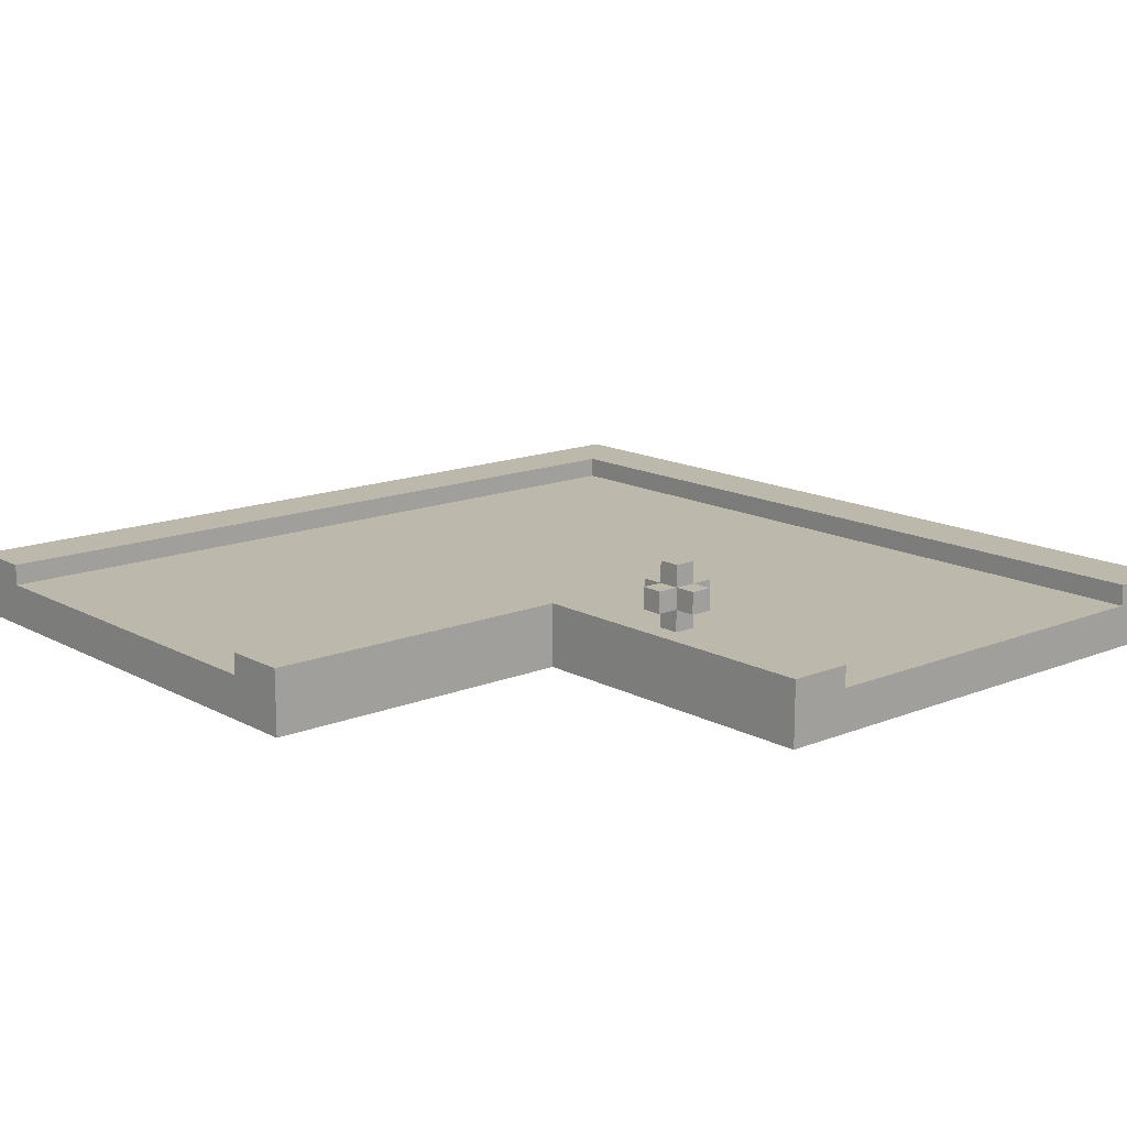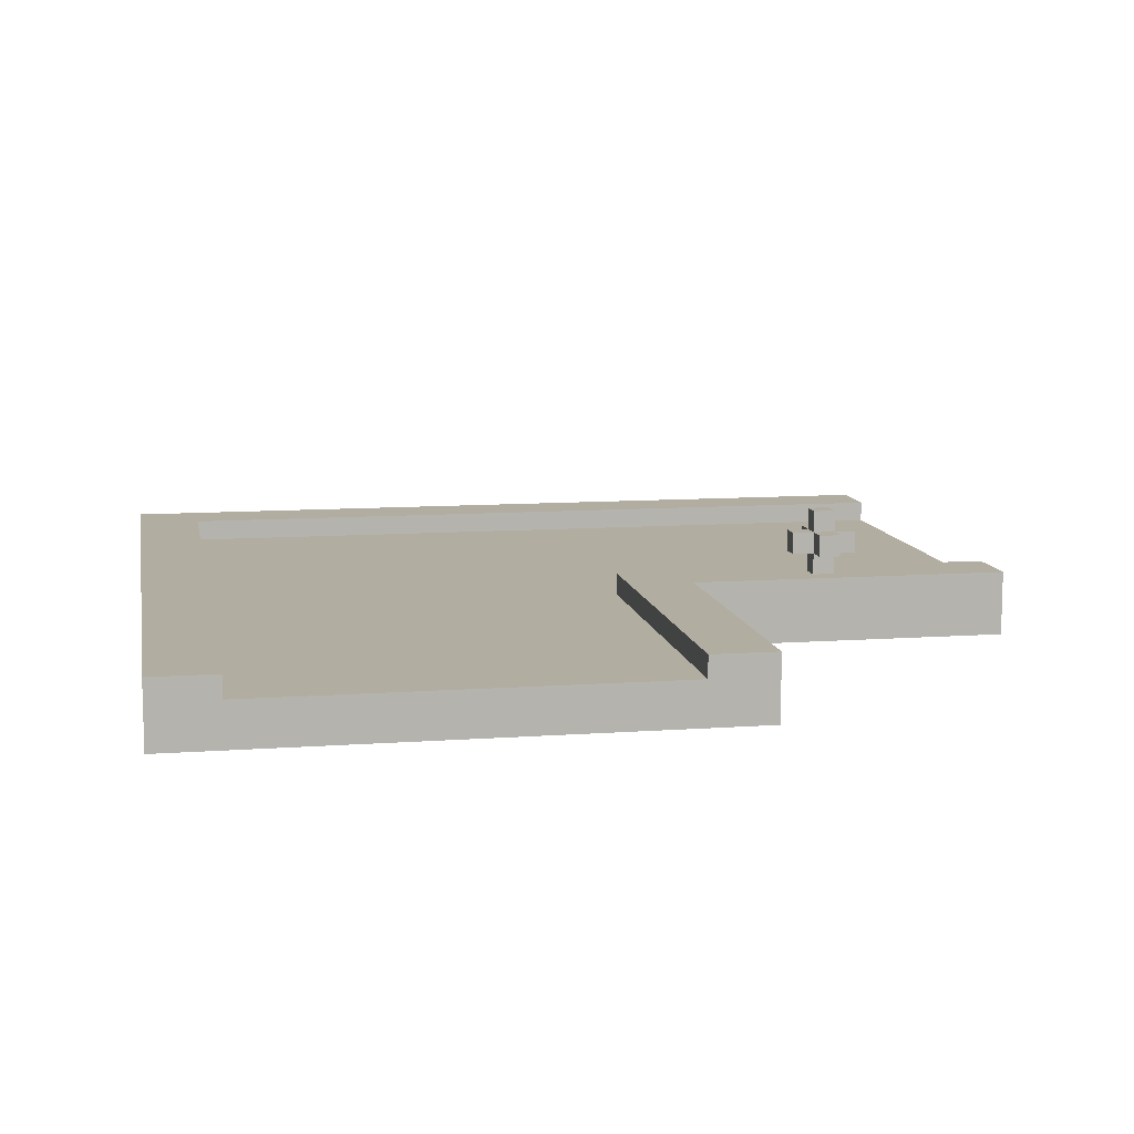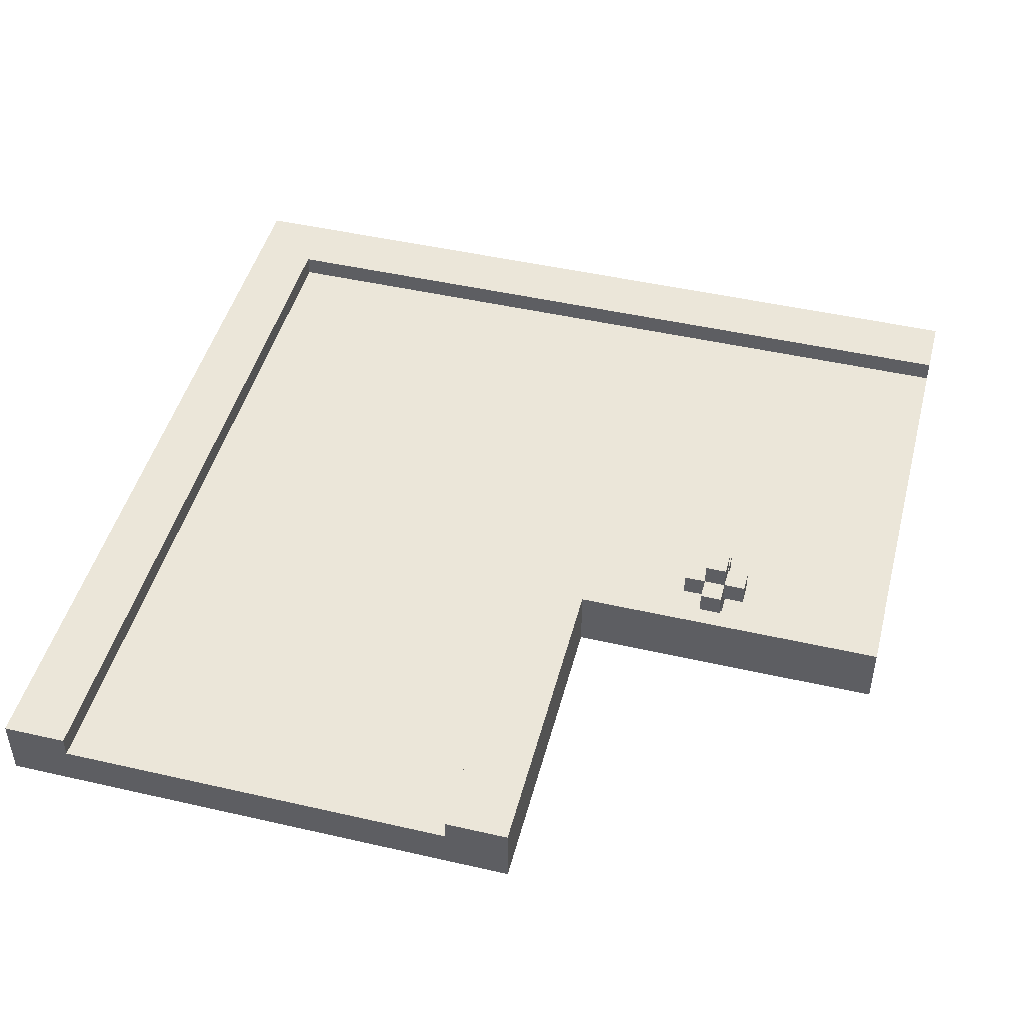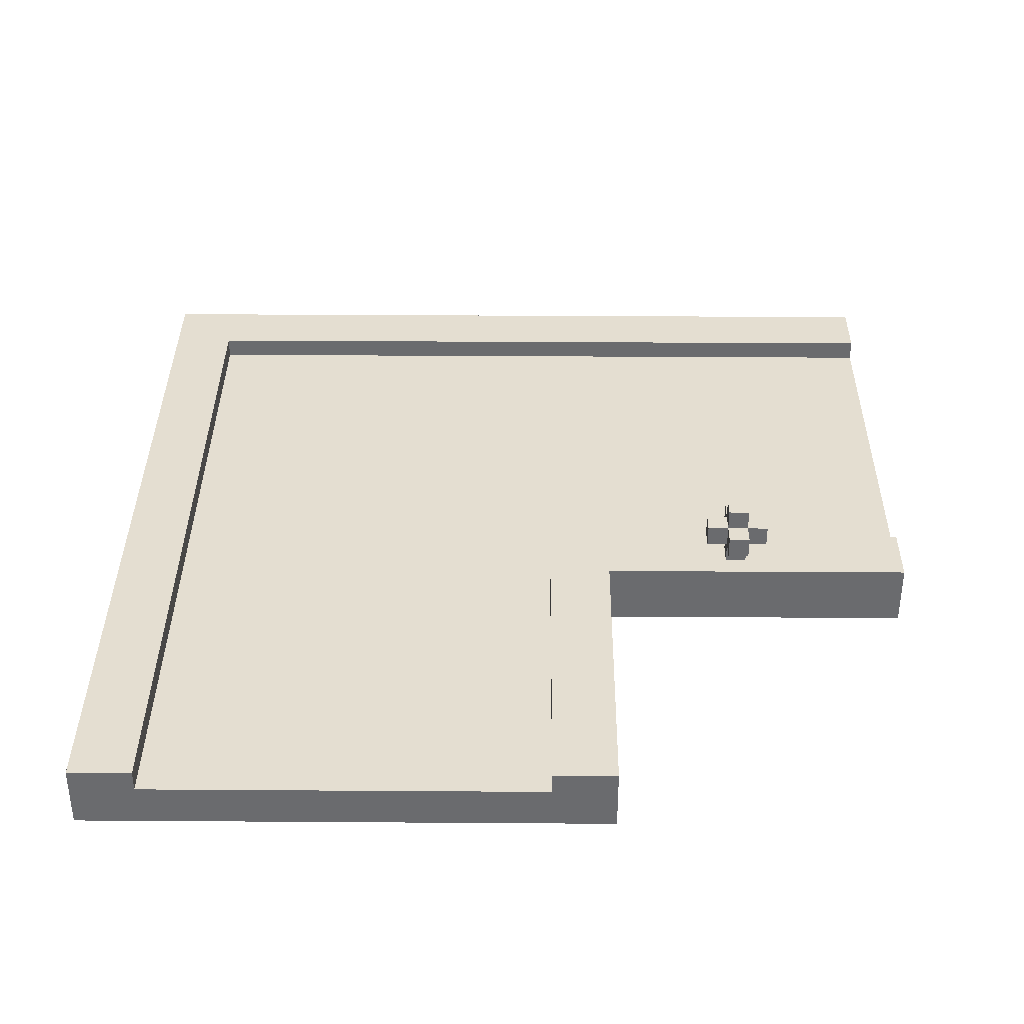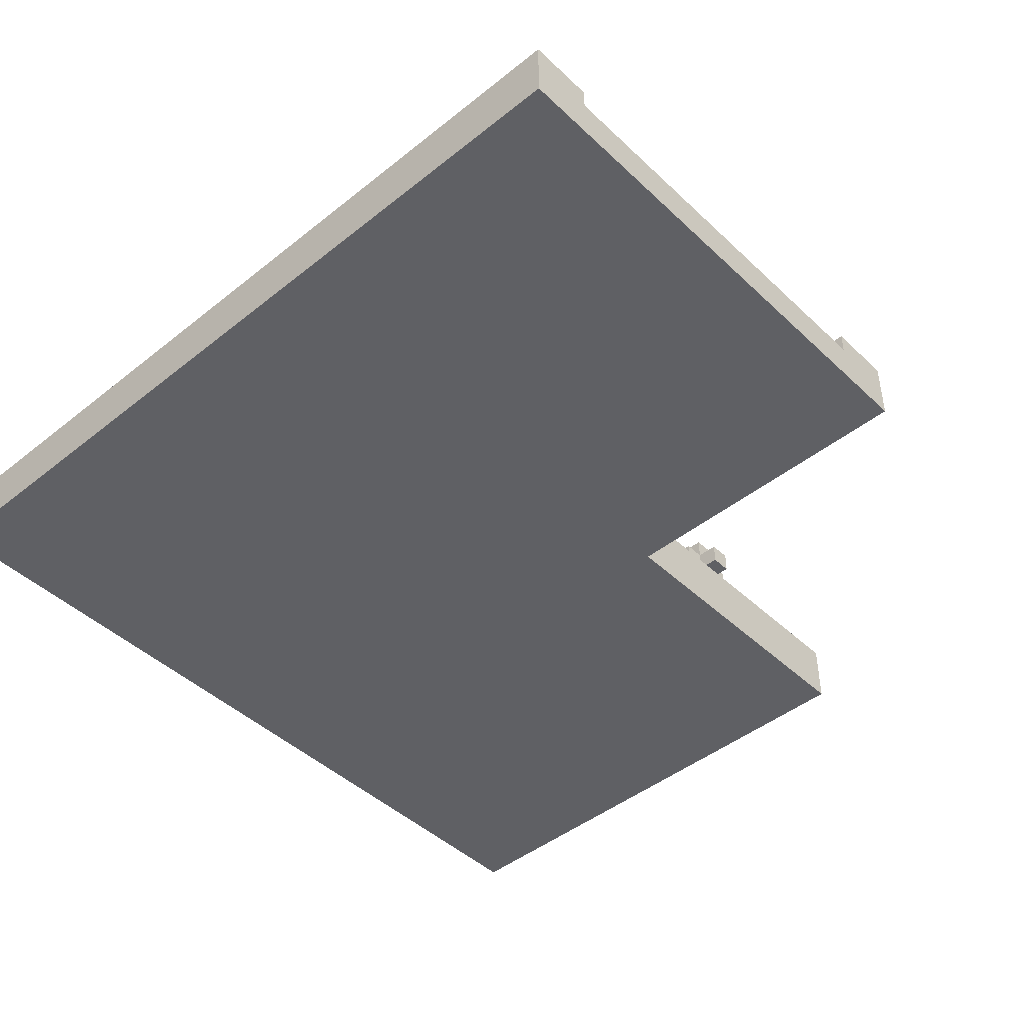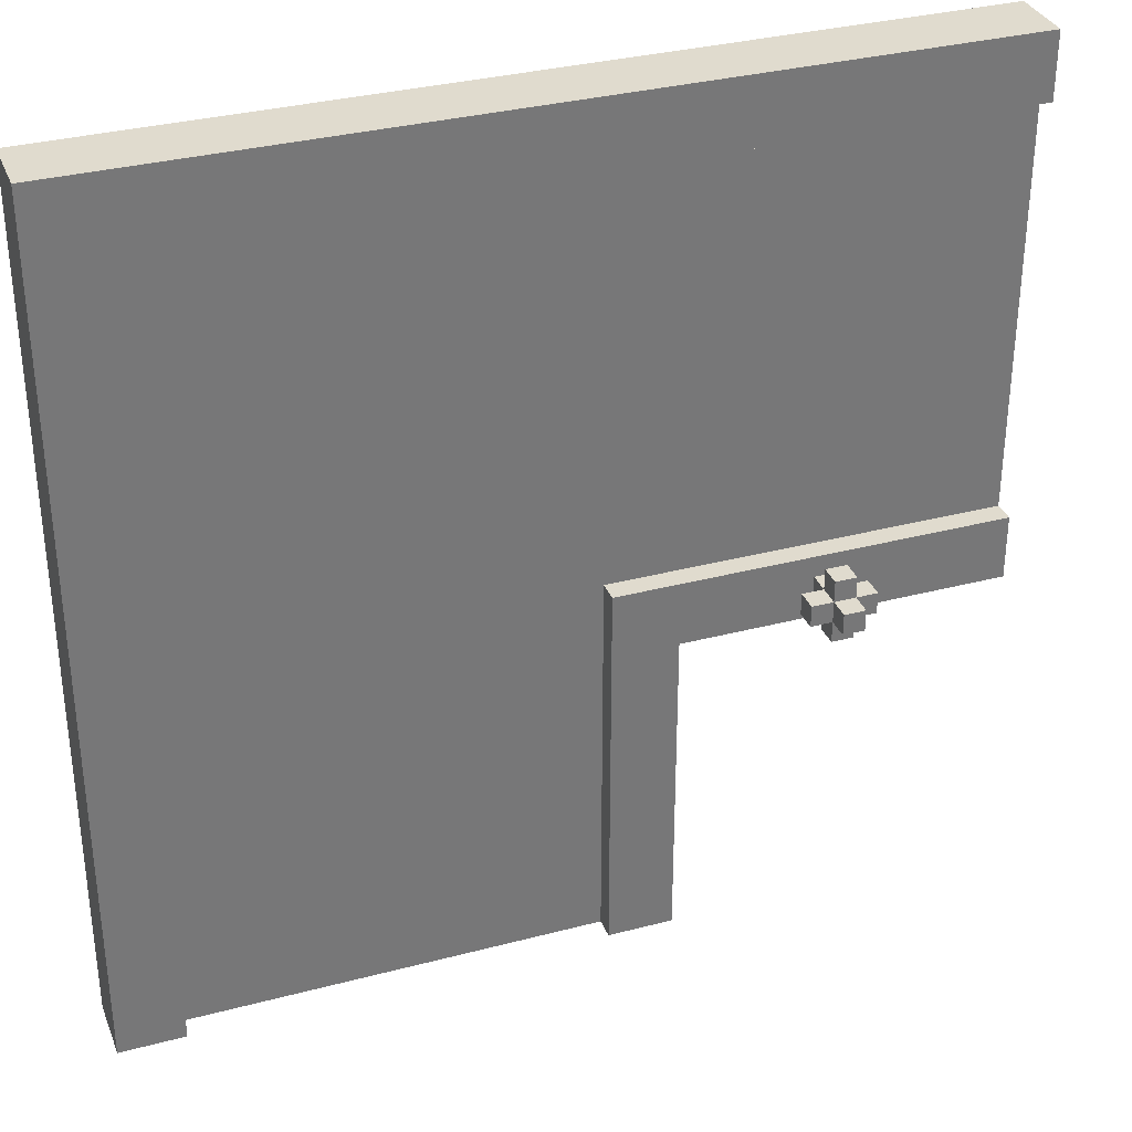
<metadata>
{"format":"obj","ext":"obj","renderer":"f3d","projection":"perspective","resolution":1024,"background":"white","views":[{"elev":14.7,"azim":-131.0,"up":"+Y"},{"elev":10.3,"azim":169.6,"up":"+Y"},{"elev":46.7,"azim":-165.4,"up":"+Y"},{"elev":36.5,"azim":-179.5,"up":"+Y"},{"elev":-45.1,"azim":132.7,"up":"+Y"},{"elev":33.4,"azim":160.2,"up":"+Z"}]}
</metadata>
<code>
g roadintersection-2
v -20 0 20
v -20 0 -5
v -20 1 17
v -20 1 16
v -20 1 15
v -20 1 8
v -20 1 7
v -20 1 -0
v -20 1 -1
v -20 1 -2
v -20 2 17
v -20 2 16
v -20 2 15
v -20 2 8
v -20 2 7
v -20 2 -0
v -20 2 -1
v -20 2 -2
v -20 3 20
v -20 3 17
v -20 3 -2
v -20 3 -5
v -13 4 -3
v -13 4 -4
v -13 5 -3
v -13 5 -4
v -12 3 -3
v -12 3 -4
v -12 4 -2
v -12 4 -3
v -12 4 -4
v -12 4 -5
v -12 5 -2
v -12 5 -3
v -12 5 -4
v -12 5 -5
v -12 6 -3
v -12 6 -4
v -11 4 -3
v -11 4 -4
v -11 5 -3
v -11 5 -4
v -5 0 -5
v -5 0 -20
v -5 3 -5
v -5 3 -20
v 17 2 17
v 17 2 -20
v 17 3 17
v 17 3 -20
v -12 4 -3
v -12 4 -4
v -12 5 -3
v -12 5 -4
v -11 3 -3
v -11 3 -4
v -11 4 -2
v -11 4 -3
v -11 4 -4
v -11 4 -5
v -11 5 -2
v -11 5 -3
v -11 5 -4
v -11 5 -5
v -11 6 -3
v -11 6 -4
v -10 4 -3
v -10 4 -4
v -10 5 -3
v -10 5 -4
v -2 2 -2
v -2 2 -20
v -2 3 -2
v -2 3 -20
v 20 0 20
v 20 0 -20
v 20 1 8
v 20 1 7
v 20 2 8
v 20 2 7
v 20 3 20
v 20 3 -20
v -20 0 20
v -20 3 20
v 8 1 20
v 8 2 20
v 9 1 20
v 9 2 20
v 20 0 20
v 20 3 20
v -20 2 -2
v -20 3 -2
v -12 4 -2
v -12 5 -2
v -11 4 -2
v -11 5 -2
v -2 2 -2
v -2 3 -2
v -13 4 -3
v -13 5 -3
v -12 3 -3
v -12 4 -3
v -12 5 -3
v -12 6 -3
v -11 3 -3
v -11 4 -3
v -11 5 -3
v -11 6 -3
v -10 4 -3
v -10 5 -3
v -12 4 -4
v -12 5 -4
v -11 4 -4
v -11 5 -4
v -20 2 17
v -20 3 17
v 17 2 17
v 17 3 17
v -12 4 -3
v -12 5 -3
v -11 4 -3
v -11 5 -3
v -13 4 -4
v -13 5 -4
v -12 3 -4
v -12 4 -4
v -12 5 -4
v -12 6 -4
v -11 3 -4
v -11 4 -4
v -11 5 -4
v -11 6 -4
v -10 4 -4
v -10 5 -4
v -20 0 -5
v -20 3 -5
v -12 4 -5
v -12 5 -5
v -11 4 -5
v -11 5 -5
v -5 0 -5
v -5 3 -5
v -5 0 -20
v -5 3 -20
v -2 1 -20
v -2 2 -20
v -2 3 -20
v -1 1 -20
v -1 2 -20
v 0 1 -20
v 0 2 -20
v 7 1 -20
v 7 2 -20
v 8 1 -20
v 8 2 -20
v 15 1 -20
v 15 2 -20
v 16 1 -20
v 16 2 -20
v 17 1 -20
v 17 2 -20
v 17 3 -20
v 20 0 -20
v 20 3 -20
v -20 0 20
v 20 0 20
v -2 0 17
v 17 0 17
v -20 0 -5
v -5 0 -5
v -2 0 -7
v 17 0 -7
v -5 0 -20
v 20 0 -20
v -12 4 -2
v -11 4 -2
v -13 4 -3
v -12 4 -3
v -11 4 -3
v -10 4 -3
v -13 4 -4
v -12 4 -4
v -11 4 -4
v -10 4 -4
v -12 4 -5
v -11 4 -5
v -12 5 -3
v -11 5 -3
v -12 5 -4
v -11 5 -4
v -20 2 17
v 17 2 17
v -20 2 16
v 16 2 16
v -20 2 15
v 15 2 15
v -20 2 8
v -18 2 8
v -14 2 8
v -10 2 8
v -6 2 8
v -2 2 8
v 2 2 8
v 6 2 8
v -20 2 7
v -18 2 7
v -14 2 7
v -10 2 7
v -6 2 7
v -2 2 7
v 2 2 7
v 6 2 7
v 7 2 5
v 8 2 5
v 7 2 1
v 8 2 1
v -20 2 -0
v 0 2 -0
v -20 2 -1
v -1 2 -1
v -20 2 -2
v -2 2 -2
v 7 2 -3
v 8 2 -3
v 7 2 -7
v 8 2 -7
v 7 2 -11
v 8 2 -11
v 7 2 -15
v 8 2 -15
v 7 2 -19
v 8 2 -19
v -2 2 -20
v -1 2 -20
v 0 2 -20
v 7 2 -20
v 8 2 -20
v 15 2 -20
v 16 2 -20
v 17 2 -20
v -20 3 20
v 20 3 20
v -20 3 17
v 17 3 17
v -20 3 -2
v -2 3 -2
v -12 3 -3
v -11 3 -3
v -12 3 -4
v -11 3 -4
v -20 3 -5
v -5 3 -5
v -5 3 -20
v -2 3 -20
v 17 3 -20
v 20 3 -20
v -12 4 -3
v -11 4 -3
v -12 4 -4
v -11 4 -4
v -12 5 -2
v -11 5 -2
v -13 5 -3
v -12 5 -3
v -11 5 -3
v -10 5 -3
v -13 5 -4
v -12 5 -4
v -11 5 -4
v -10 5 -4
v -12 5 -5
v -11 5 -5
v -12 6 -3
v -11 6 -3
v -12 6 -4
v -11 6 -4
f 3 2 1
f 4 2 3
f 5 2 4
f 6 2 5
f 7 2 6
f 8 2 7
f 9 2 8
f 10 2 9
f 11 3 1
f 11 4 3
f 12 5 4
f 12 4 11
f 13 6 5
f 13 5 12
f 14 7 6
f 14 6 13
f 15 8 7
f 15 7 14
f 16 9 8
f 16 8 15
f 17 10 9
f 17 9 16
f 18 2 10
f 18 10 17
f 19 11 1
f 20 11 19
f 21 2 18
f 22 2 21
f 25 24 23
f 26 24 25
f 30 28 27
f 31 28 30
f 33 30 29
f 34 30 33
f 35 32 31
f 36 32 35
f 37 35 34
f 38 35 37
f 41 40 39
f 42 40 41
f 45 44 43
f 46 44 45
f 49 48 47
f 50 48 49
f 51 52 53
f 53 52 54
f 55 56 58
f 58 56 59
f 57 58 61
f 61 58 62
f 59 60 63
f 63 60 64
f 62 63 65
f 65 63 66
f 67 68 69
f 69 68 70
f 71 72 73
f 73 72 74
f 75 76 77
f 77 76 78
f 75 77 79
f 77 78 79
f 78 76 80
f 79 78 80
f 75 79 81
f 79 80 81
f 80 76 82
f 81 80 82
f 85 84 83
f 86 84 85
f 87 85 83
f 87 86 85
f 88 84 86
f 88 86 87
f 89 87 83
f 89 88 87
f 90 84 88
f 90 88 89
f 95 94 93
f 96 94 95
f 97 92 91
f 98 92 97
f 102 100 99
f 103 100 102
f 105 102 101
f 106 102 105
f 107 104 103
f 108 104 107
f 109 107 106
f 110 107 109
f 113 112 111
f 114 112 113
f 115 116 117
f 117 116 118
f 119 120 121
f 121 120 122
f 123 124 126
f 126 124 127
f 125 126 129
f 129 126 130
f 127 128 131
f 131 128 132
f 130 131 133
f 133 131 134
f 137 138 139
f 139 138 140
f 135 136 141
f 141 136 142
f 143 144 145
f 145 144 146
f 146 144 147
f 143 145 148
f 145 146 148
f 148 146 149
f 143 148 150
f 148 149 150
f 150 149 151
f 143 150 152
f 150 151 152
f 152 151 153
f 143 152 154
f 152 153 154
f 154 153 155
f 143 154 156
f 154 155 156
f 156 155 157
f 143 156 158
f 156 157 158
f 158 157 159
f 143 158 160
f 158 159 160
f 160 159 161
f 160 161 163
f 161 162 163
f 143 160 163
f 163 162 164
f 167 166 165
f 168 166 167
f 169 167 165
f 170 167 169
f 171 168 167
f 171 167 170
f 172 166 168
f 172 168 171
f 173 171 170
f 173 172 171
f 174 166 172
f 174 172 173
f 178 176 175
f 179 176 178
f 181 178 177
f 182 178 181
f 183 180 179
f 184 180 183
f 185 183 182
f 186 183 185
f 189 188 187
f 190 188 189
f 191 192 193
f 193 192 194
f 193 194 195
f 195 194 196
f 195 196 197
f 197 196 198
f 198 196 199
f 199 196 200
f 200 196 201
f 201 196 202
f 202 196 203
f 203 196 204
f 197 198 205
f 198 199 206
f 205 198 206
f 199 200 207
f 206 199 207
f 200 201 208
f 207 200 208
f 201 202 209
f 208 201 209
f 202 203 210
f 209 202 210
f 203 204 211
f 210 203 211
f 204 196 212
f 211 204 212
f 210 211 213
f 212 196 213
f 211 212 213
f 209 210 213
f 208 209 213
f 207 208 213
f 206 207 213
f 205 206 213
f 213 196 214
f 205 213 215
f 213 214 215
f 214 196 216
f 215 214 216
f 205 215 217
f 215 216 217
f 217 216 218
f 217 218 219
f 219 218 220
f 219 220 221
f 221 220 222
f 218 216 223
f 216 196 224
f 223 216 224
f 218 223 225
f 223 224 225
f 224 196 226
f 225 224 226
f 218 225 227
f 225 226 227
f 226 196 228
f 227 226 228
f 218 227 229
f 227 228 229
f 228 196 230
f 229 228 230
f 218 229 231
f 229 230 231
f 230 196 232
f 231 230 232
f 222 220 233
f 220 218 234
f 233 220 234
f 218 231 235
f 234 218 235
f 231 232 236
f 235 231 236
f 232 196 237
f 236 232 237
f 196 194 238
f 237 196 238
f 194 192 239
f 238 194 239
f 239 192 240
f 241 242 243
f 243 242 244
f 245 246 247
f 247 246 248
f 245 247 249
f 248 246 250
f 245 249 251
f 249 250 251
f 250 246 252
f 251 250 252
f 252 246 253
f 253 246 254
f 244 242 255
f 255 242 256
f 257 258 259
f 259 258 260
f 261 262 264
f 264 262 265
f 263 264 267
f 267 264 268
f 265 266 269
f 269 266 270
f 268 269 271
f 271 269 272
f 273 274 275
f 275 274 276

</code>
